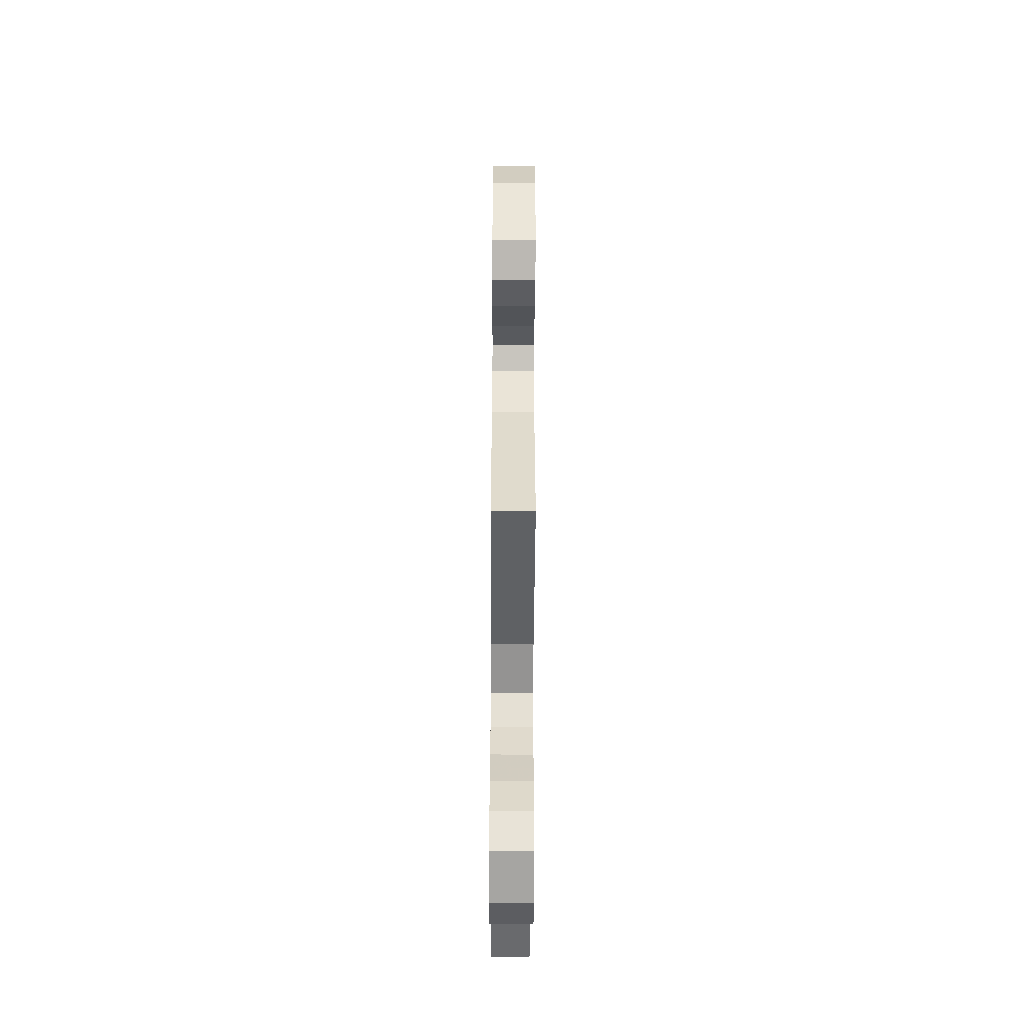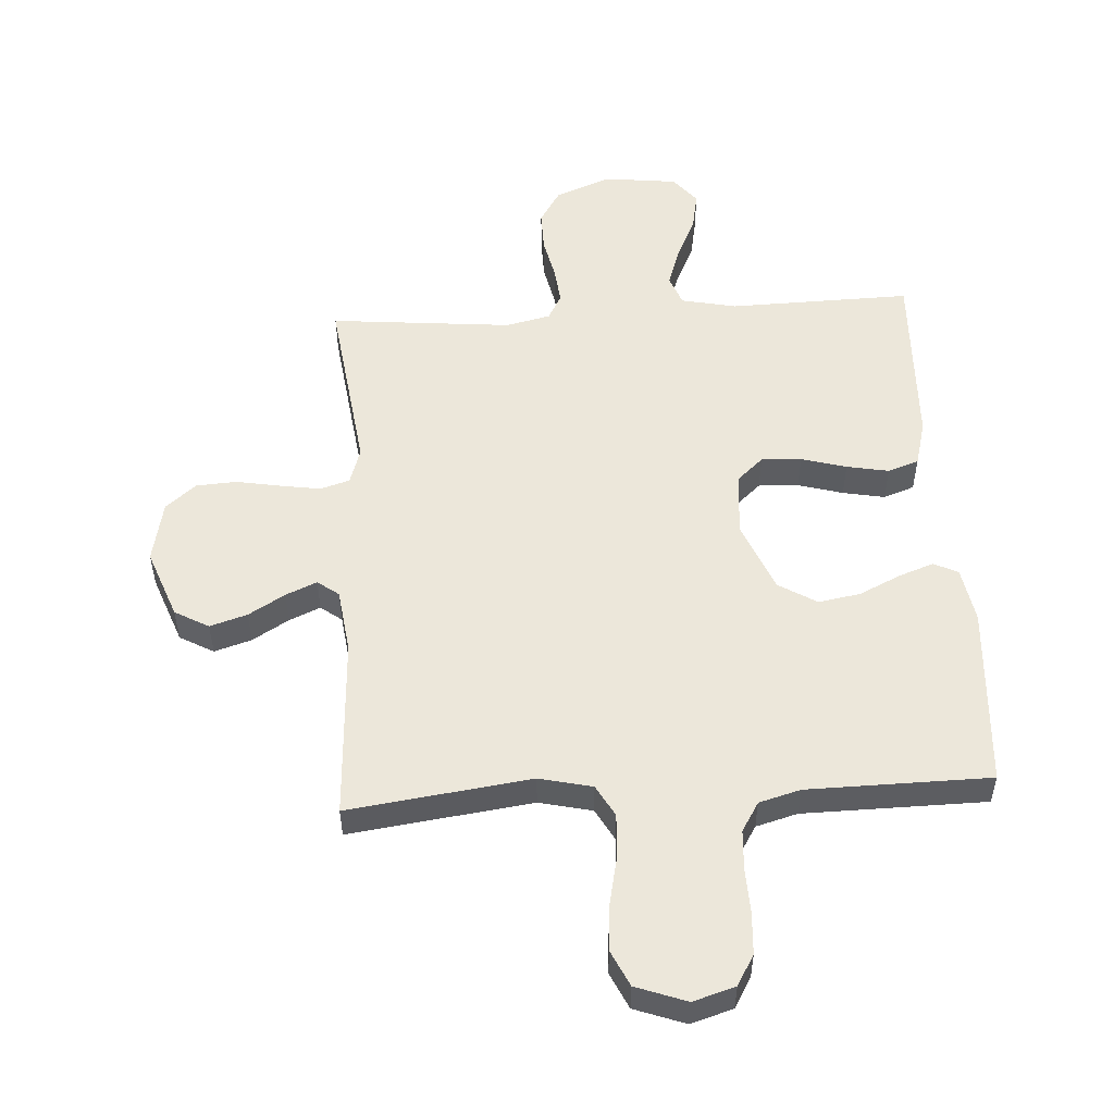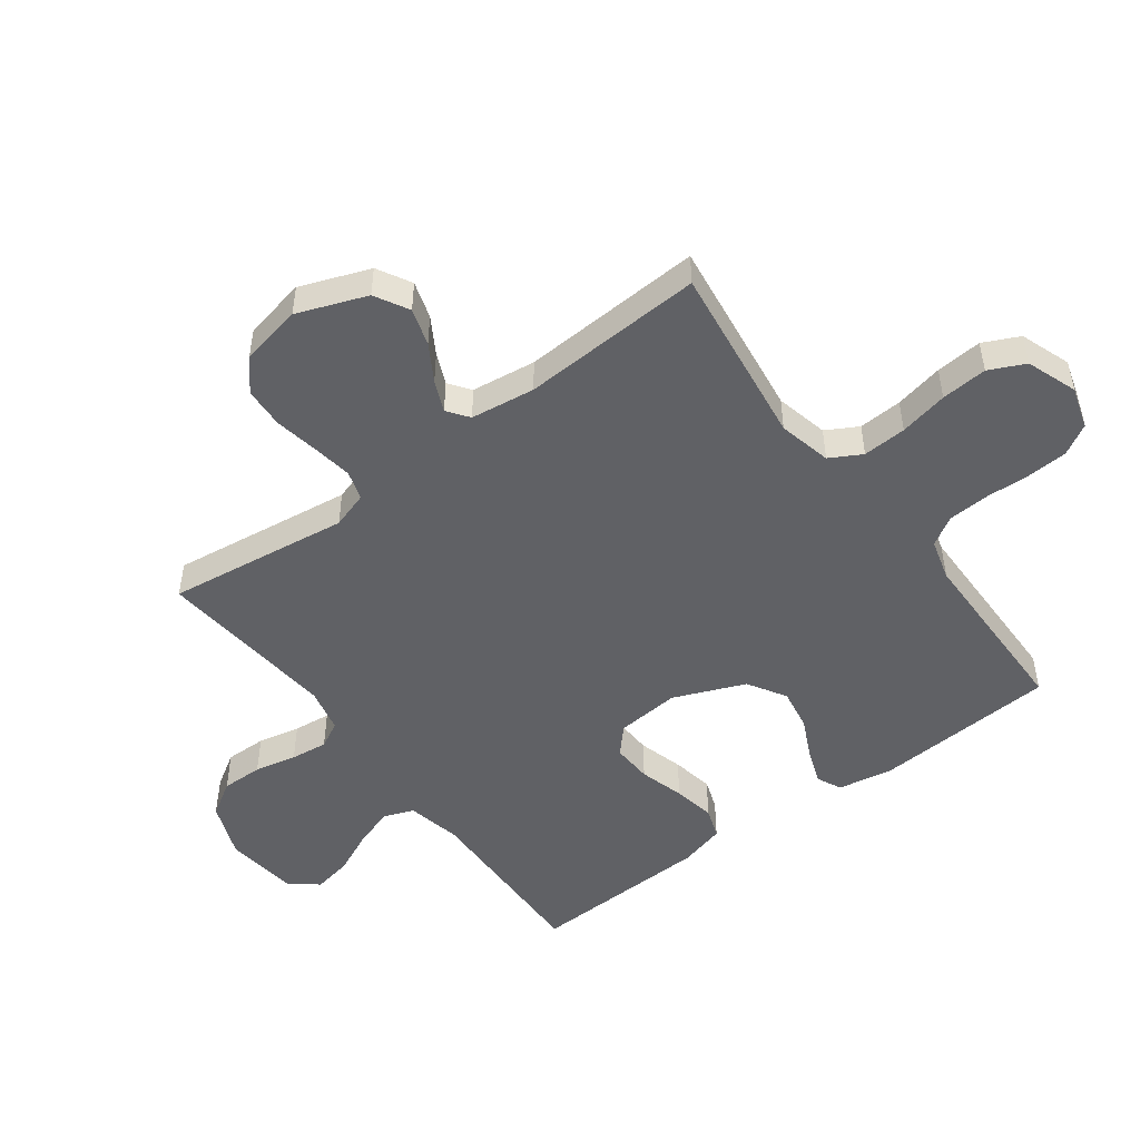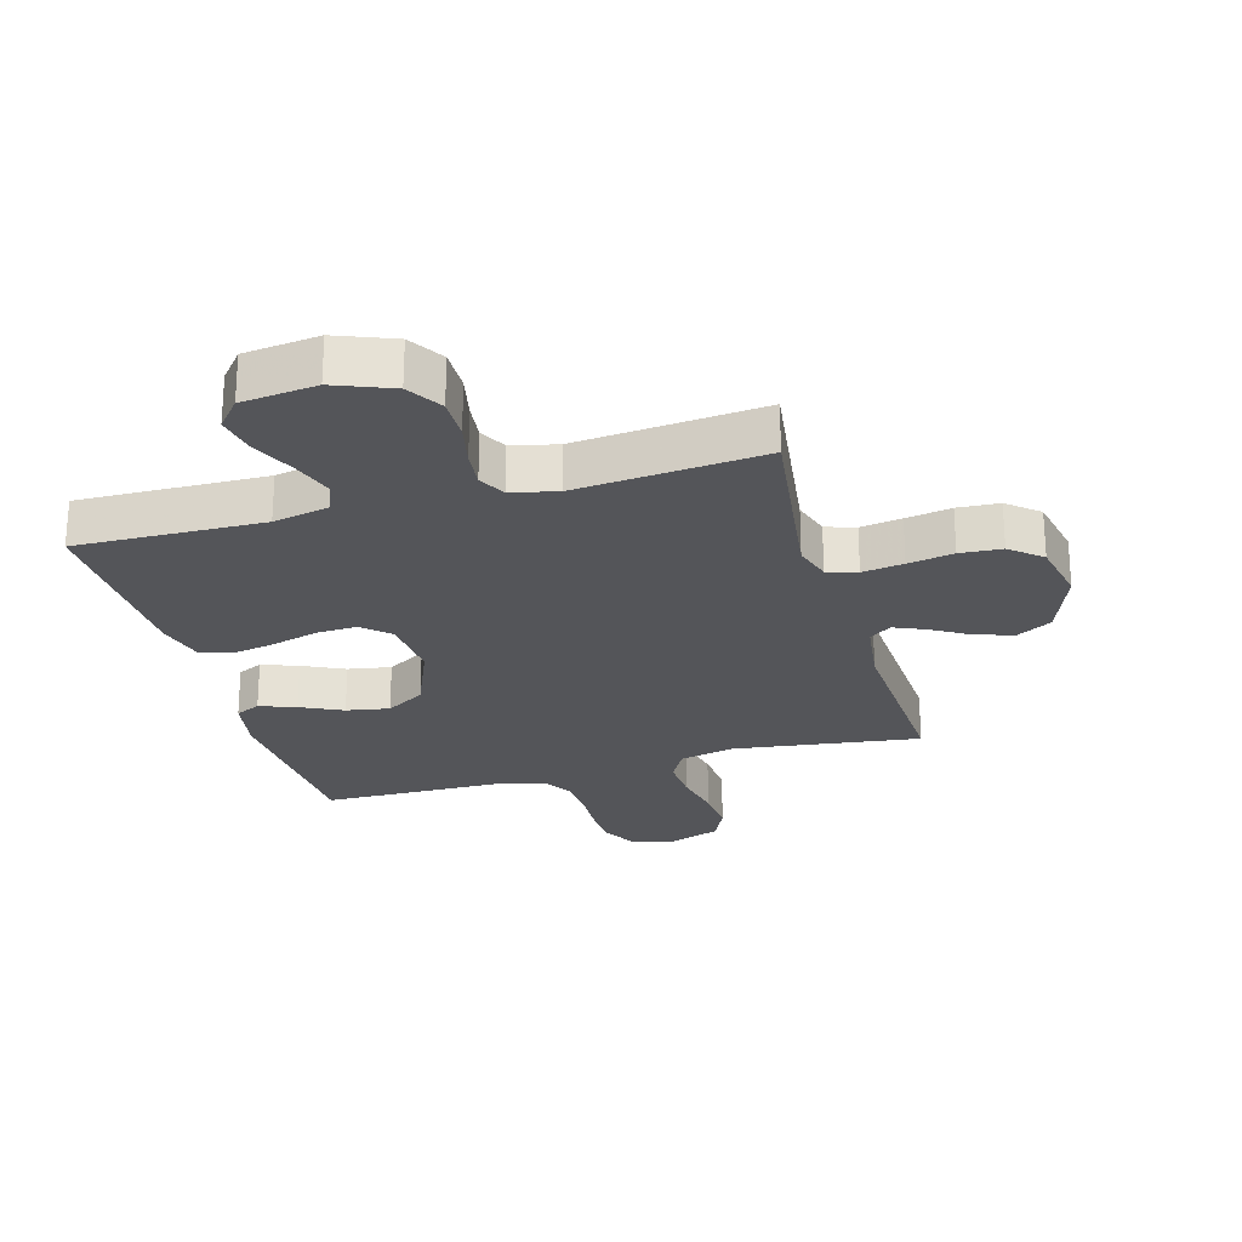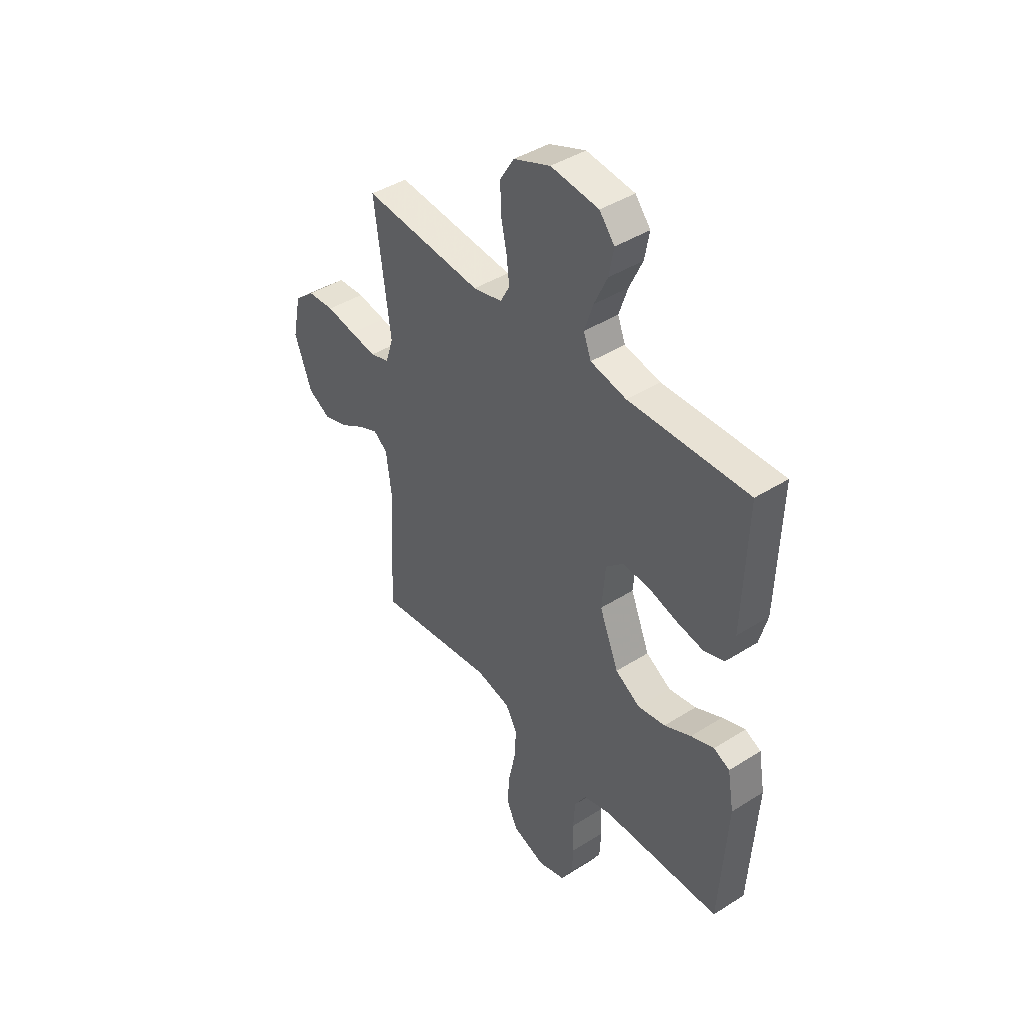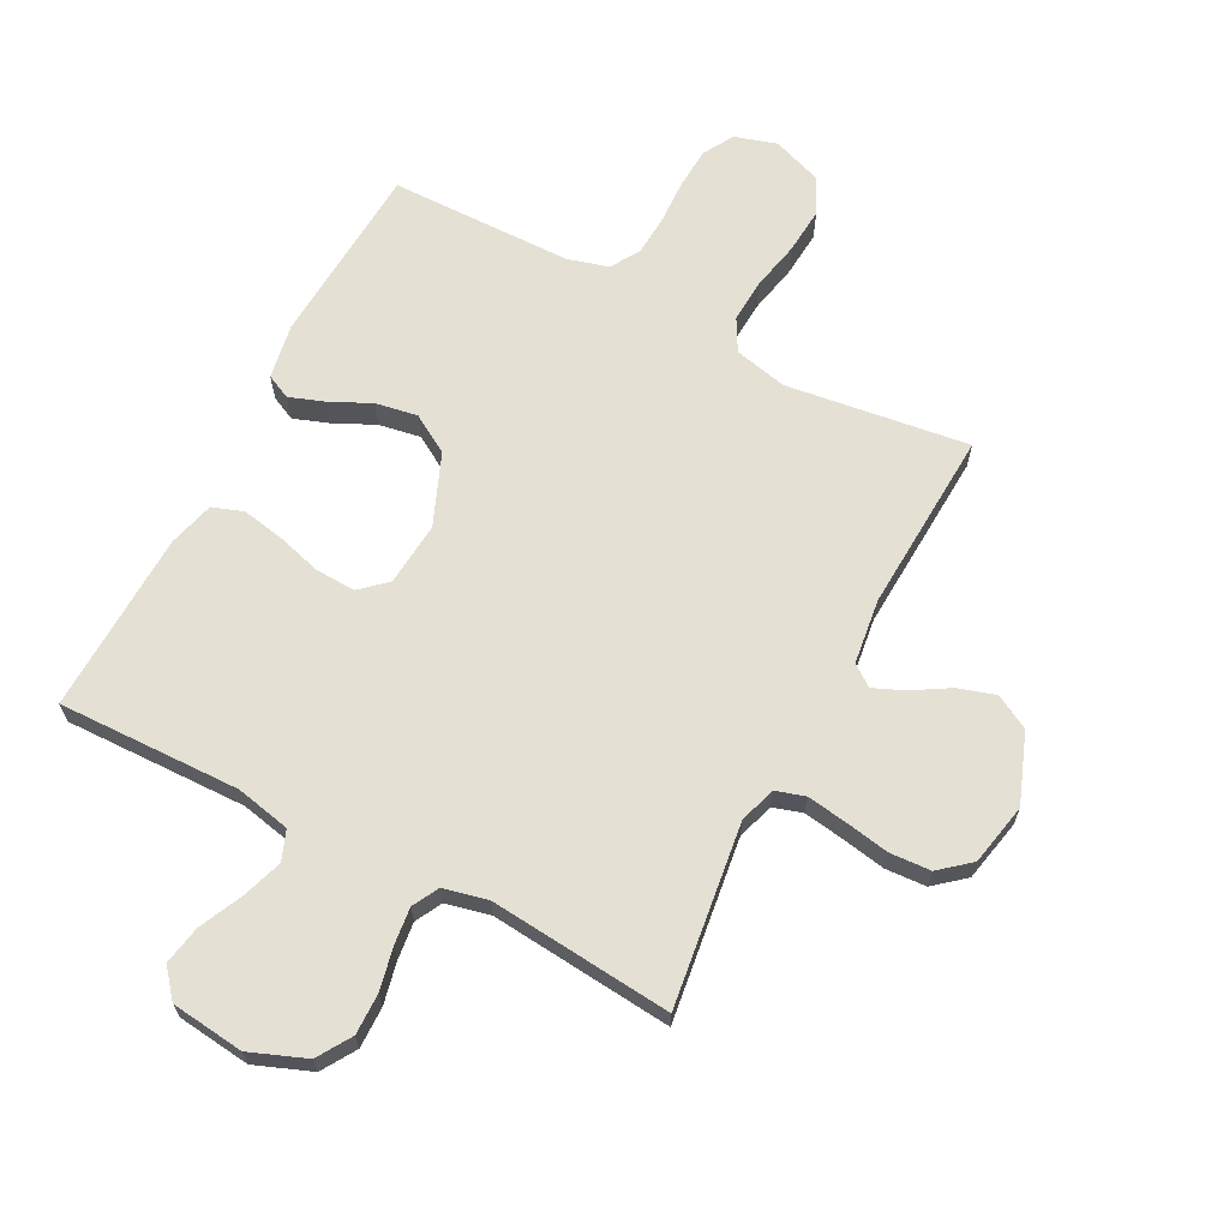
<metadata>
{"format":"obj","ext":"obj","renderer":"f3d","projection":"perspective","resolution":1024,"background":"white","views":[{"elev":-53.8,"azim":89.7,"up":"+Z"},{"elev":52.9,"azim":176.6,"up":"+Y"},{"elev":-49.4,"azim":126.7,"up":"+Y"},{"elev":-24.7,"azim":15.8,"up":"+Y"},{"elev":42.3,"azim":-127.2,"up":"+Z"},{"elev":66.0,"azim":27.6,"up":"+Y"}]}
</metadata>
<code>
v 0.5 0.07 -0.5
v 0.2 0.07 -0.46
v 0.113 0.07 -0.48
v 0.084 0.07 -0.532
v 0.088 0.07 -0.604
v 0.105 0.07 -0.684
v 0.111 0.07 -0.76
v 0.083 0.07 -0.819
v 0 0.07 -0.849
v -0.069 0.07 -0.828
v -0.098 0.07 -0.778
v -0.102 0.07 -0.71
v -0.099 0.07 -0.638
v -0.103 0.07 -0.571
v -0.132 0.07 -0.523
v -0.2 0.07 -0.504
v -0.5 0.07 -0.5
v -0.519 0.07 -0.2
v -0.503 0.07 -0.109
v -0.463 0.07 -0.09
v -0.405 0.07 -0.111
v -0.338 0.07 -0.143
v -0.269 0.07 -0.155
v -0.206 0.07 -0.117
v -0.158 0.07 0
v -0.167 0.07 0.105
v -0.21 0.07 0.144
v -0.276 0.07 0.141
v -0.35 0.07 0.12
v -0.419 0.07 0.107
v -0.47 0.07 0.125
v -0.49 0.07 0.2
v -0.5 0.07 0.5
v -0.2 0.07 0.493
v -0.11 0.07 0.512
v -0.091 0.07 0.561
v -0.113 0.07 0.627
v -0.146 0.07 0.698
v -0.158 0.07 0.762
v -0.12 0.07 0.808
v 0 0.07 0.822
v 0.092 0.07 0.786
v 0.127 0.07 0.73
v 0.126 0.07 0.662
v 0.111 0.07 0.593
v 0.104 0.07 0.532
v 0.127 0.07 0.489
v 0.2 0.07 0.472
v 0.5 0.07 0.5
v 0.46 0.07 0.2
v 0.479 0.07 0.14
v 0.527 0.07 0.125
v 0.593 0.07 0.135
v 0.666 0.07 0.148
v 0.733 0.07 0.144
v 0.783 0.07 0.102
v 0.804 0.07 0
v 0.761 0.07 -0.114
v 0.705 0.07 -0.145
v 0.644 0.07 -0.126
v 0.584 0.07 -0.09
v 0.533 0.07 -0.068
v 0.498 0.07 -0.094
v 0.484 0.07 -0.2
v 0.5 0 -0.5
v 0.2 0 -0.46
v 0.113 0 -0.48
v 0.084 0 -0.532
v 0.088 0 -0.604
v 0.105 0 -0.684
v 0.111 0 -0.76
v 0.083 0 -0.819
v 0 0 -0.849
v -0.069 0 -0.828
v -0.098 0 -0.778
v -0.102 0 -0.71
v -0.099 0 -0.638
v -0.103 0 -0.571
v -0.132 0 -0.523
v -0.2 0 -0.504
v -0.5 0 -0.5
v -0.519 0 -0.2
v -0.503 0 -0.109
v -0.463 0 -0.09
v -0.405 0 -0.111
v -0.338 0 -0.143
v -0.269 0 -0.155
v -0.206 0 -0.117
v -0.158 0 0
v -0.167 0 0.105
v -0.21 0 0.144
v -0.276 0 0.141
v -0.35 0 0.12
v -0.419 0 0.107
v -0.47 0 0.125
v -0.49 0 0.2
v -0.5 0 0.5
v -0.2 0 0.493
v -0.11 0 0.512
v -0.091 0 0.561
v -0.113 0 0.627
v -0.146 0 0.698
v -0.158 0 0.762
v -0.12 0 0.808
v 0 0 0.822
v 0.092 0 0.786
v 0.127 0 0.73
v 0.126 0 0.662
v 0.111 0 0.593
v 0.104 0 0.532
v 0.127 0 0.489
v 0.2 0 0.472
v 0.5 0 0.5
v 0.46 0 0.2
v 0.479 0 0.14
v 0.527 0 0.125
v 0.593 0 0.135
v 0.666 0 0.148
v 0.733 0 0.144
v 0.783 0 0.102
v 0.804 0 0
v 0.761 0 -0.114
v 0.705 0 -0.145
v 0.644 0 -0.126
v 0.584 0 -0.09
v 0.533 0 -0.068
v 0.498 0 -0.094
v 0.484 0 -0.2
f 59 60 61
f 58 59 61
f 57 58 61
f 56 57 61
f 55 56 61
f 54 55 61
f 53 54 61
f 52 53 61 62
f 51 52 62 63
f 48 49 50
f 51 63 64
f 50 51 64
f 48 50 64
f 47 48 64
f 43 44 45
f 42 43 45
f 41 42 45
f 40 41 45
f 39 40 45
f 38 39 45
f 37 38 45
f 36 37 45 46
f 64 1 2
f 47 64 2
f 46 47 2
f 36 46 2
f 35 36 2
f 32 33 34
f 31 32 34
f 30 31 34
f 29 30 34
f 28 29 34
f 20 21 22
f 19 20 22
f 18 19 22
f 17 18 22
f 16 17 22
f 15 16 22 23
f 14 15 23 24
f 11 12 13
f 10 11 13
f 9 10 13
f 8 9 13
f 7 8 13
f 6 7 13
f 5 6 13
f 4 5 13 14
f 14 24 25
f 4 14 25
f 3 4 25
f 27 28 34 35
f 26 27 35
f 25 26 35
f 3 25 35
f 2 3 35
f 125 124 123
f 125 123 122
f 125 122 121
f 125 121 120
f 125 120 119
f 125 119 118
f 125 118 117
f 126 125 117 116
f 127 126 116 115
f 114 113 112
f 128 127 115
f 128 115 114
f 128 114 112
f 128 112 111
f 109 108 107
f 109 107 106
f 109 106 105
f 109 105 104
f 109 104 103
f 109 103 102
f 109 102 101
f 110 109 101 100
f 66 65 128
f 66 128 111
f 66 111 110
f 66 110 100
f 66 100 99
f 98 97 96
f 98 96 95
f 98 95 94
f 98 94 93
f 98 93 92
f 86 85 84
f 86 84 83
f 86 83 82
f 86 82 81
f 86 81 80
f 87 86 80 79
f 88 87 79 78
f 77 76 75
f 77 75 74
f 77 74 73
f 77 73 72
f 77 72 71
f 77 71 70
f 77 70 69
f 78 77 69 68
f 89 88 78
f 89 78 68
f 89 68 67
f 99 98 92 91
f 99 91 90
f 99 90 89
f 99 89 67
f 99 67 66
f 1 65 66 2
f 2 66 67 3
f 3 67 68 4
f 4 68 69 5
f 5 69 70 6
f 6 70 71 7
f 7 71 72 8
f 8 72 73 9
f 9 73 74 10
f 10 74 75 11
f 11 75 76 12
f 12 76 77 13
f 13 77 78 14
f 14 78 79 15
f 15 79 80 16
f 16 80 81 17
f 17 81 82 18
f 18 82 83 19
f 19 83 84 20
f 20 84 85 21
f 21 85 86 22
f 22 86 87 23
f 23 87 88 24
f 24 88 89 25
f 25 89 90 26
f 26 90 91 27
f 27 91 92 28
f 28 92 93 29
f 29 93 94 30
f 30 94 95 31
f 31 95 96 32
f 32 96 97 33
f 33 97 98 34
f 34 98 99 35
f 35 99 100 36
f 36 100 101 37
f 37 101 102 38
f 38 102 103 39
f 39 103 104 40
f 40 104 105 41
f 41 105 106 42
f 42 106 107 43
f 43 107 108 44
f 44 108 109 45
f 45 109 110 46
f 46 110 111 47
f 47 111 112 48
f 48 112 113 49
f 49 113 114 50
f 50 114 115 51
f 51 115 116 52
f 52 116 117 53
f 53 117 118 54
f 54 118 119 55
f 55 119 120 56
f 56 120 121 57
f 57 121 122 58
f 58 122 123 59
f 59 123 124 60
f 60 124 125 61
f 61 125 126 62
f 62 126 127 63
f 63 127 128 64
f 64 128 65 1

</code>
